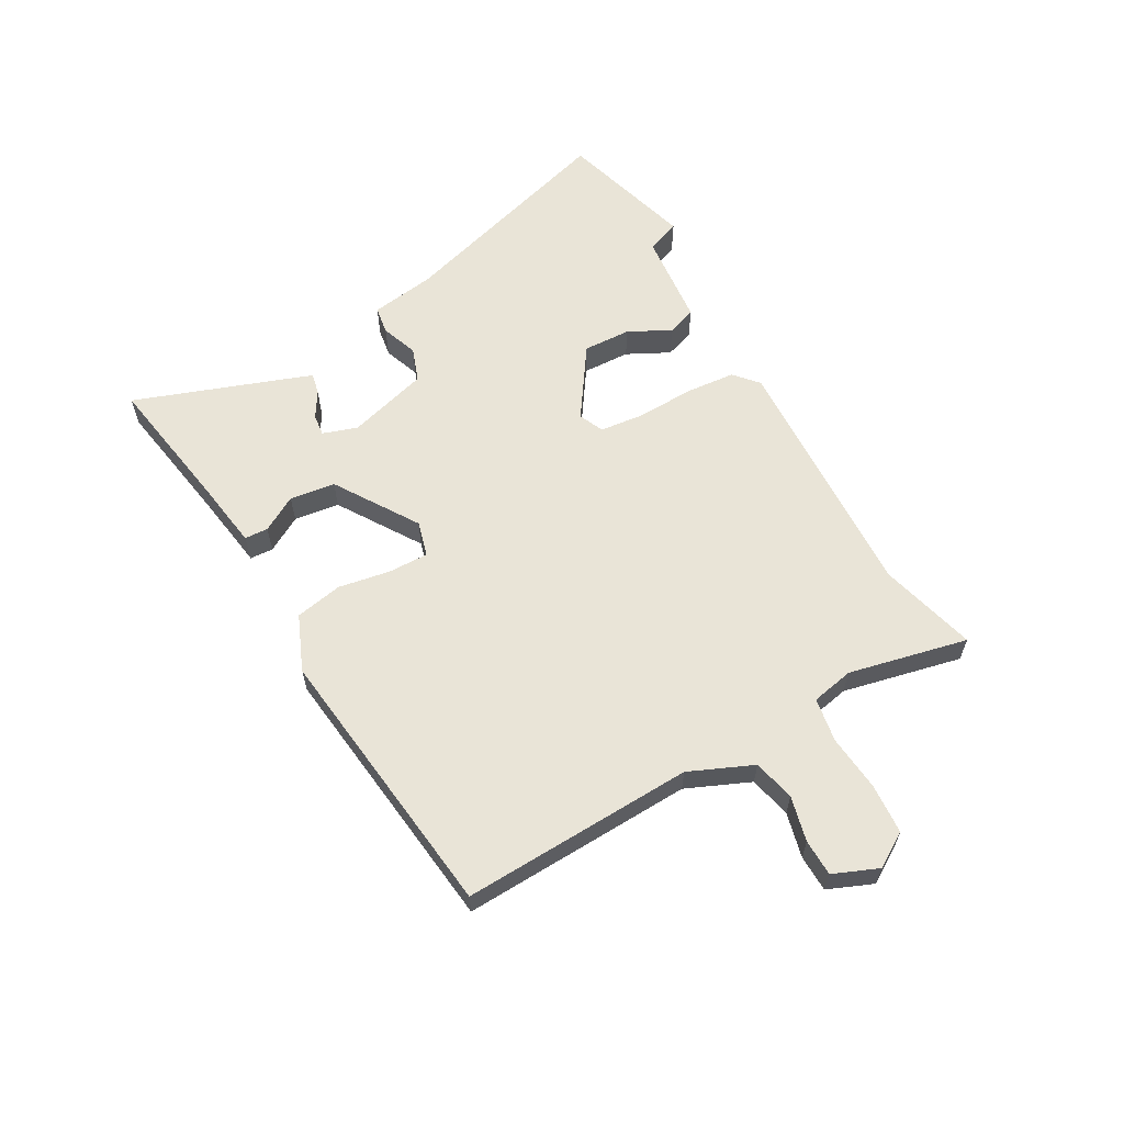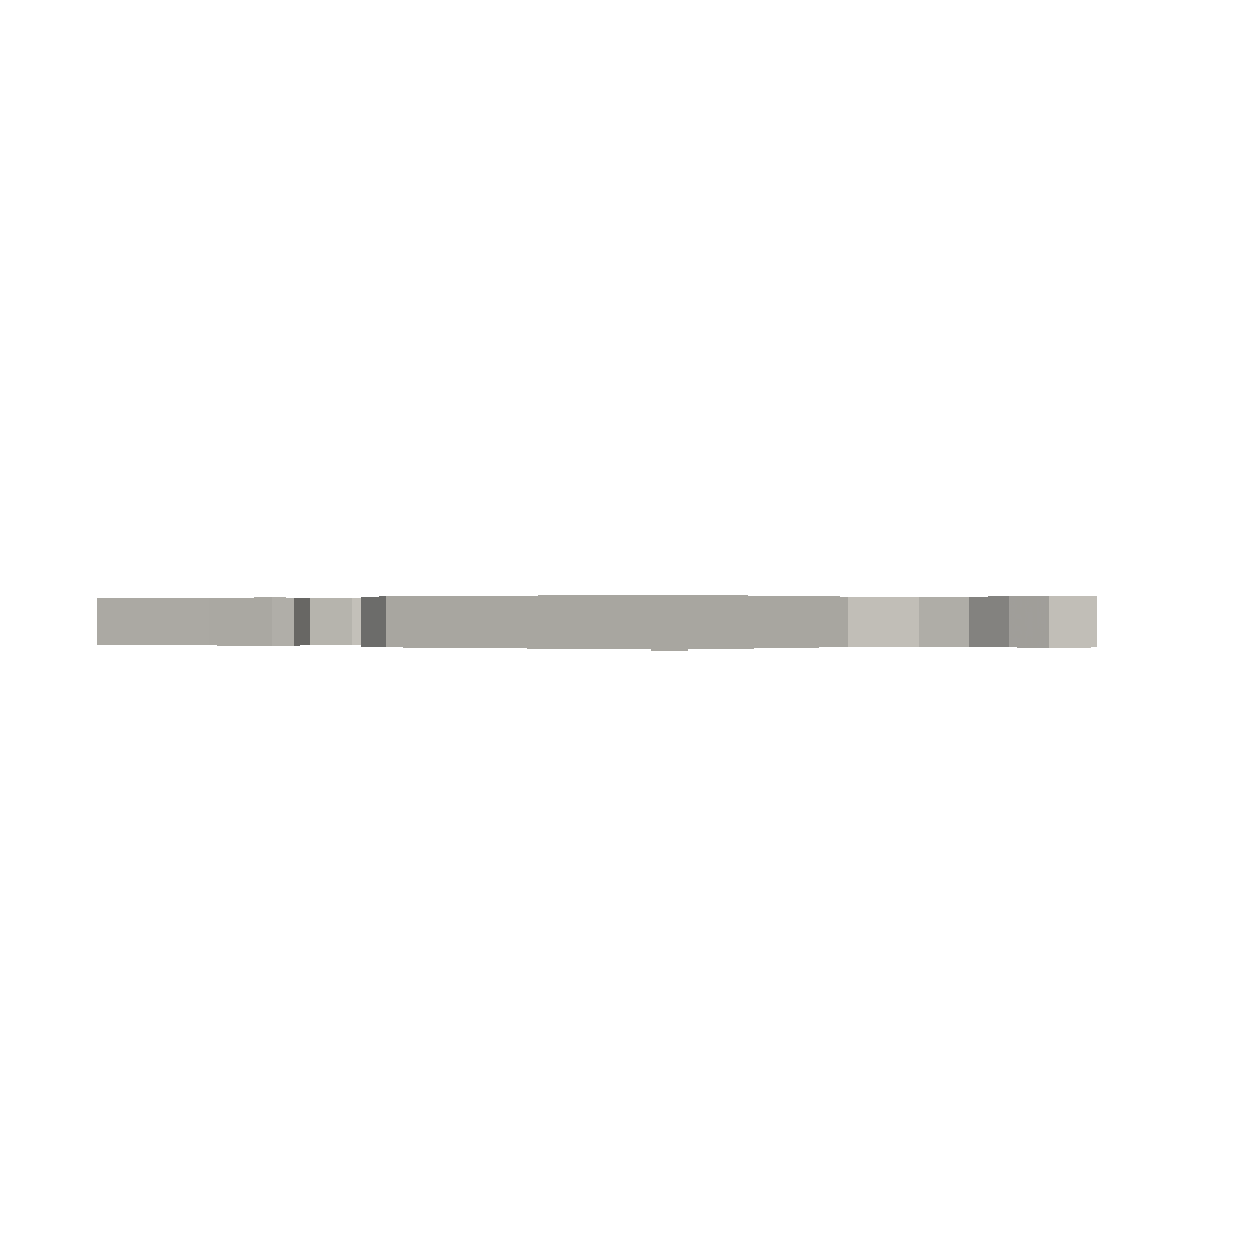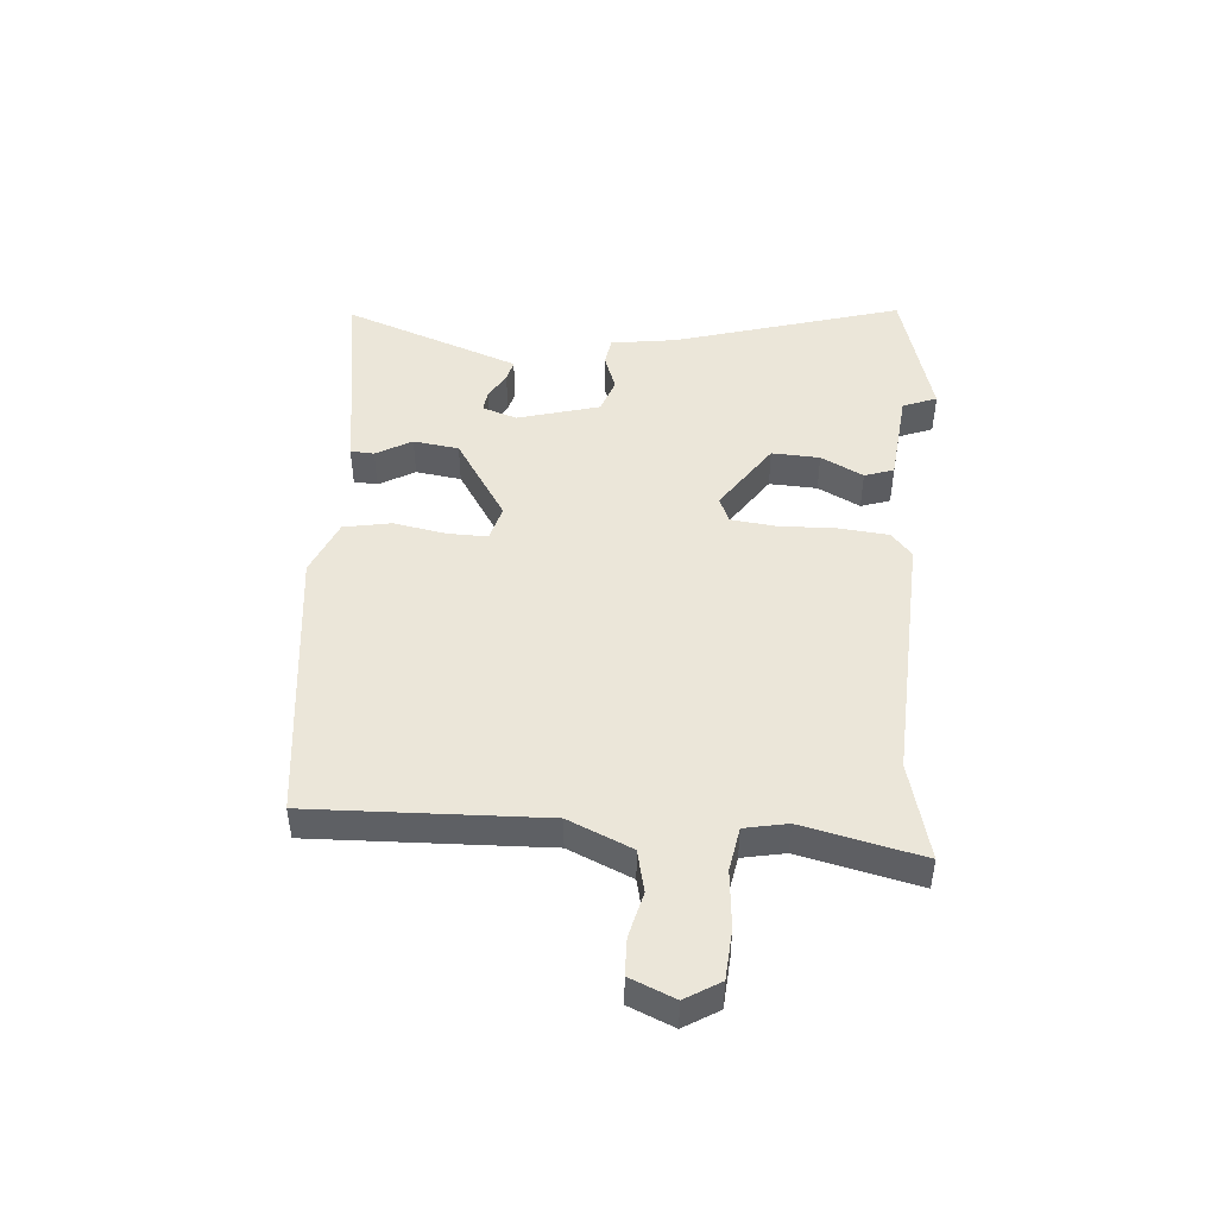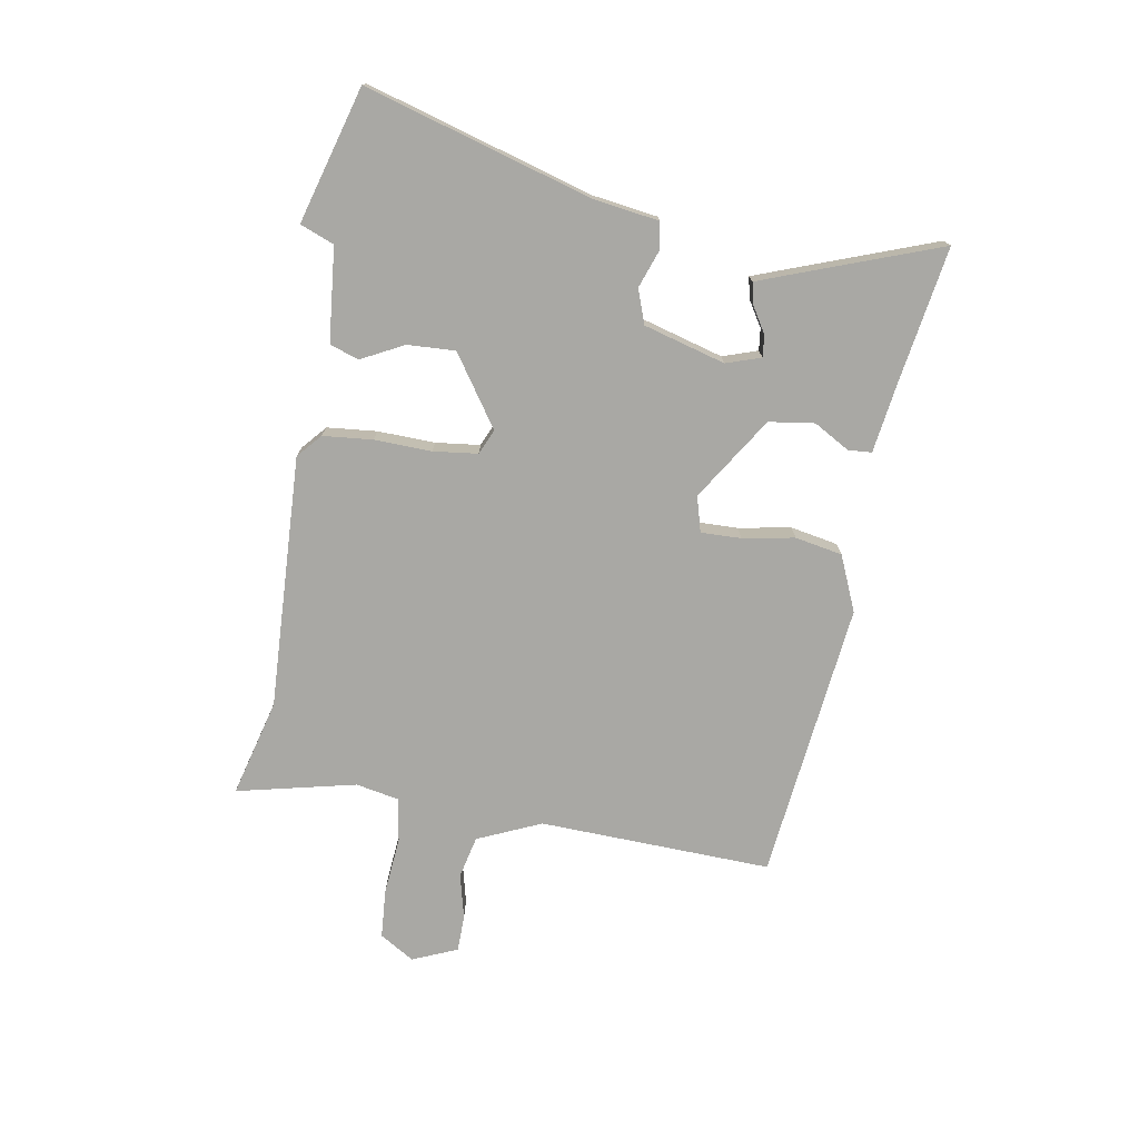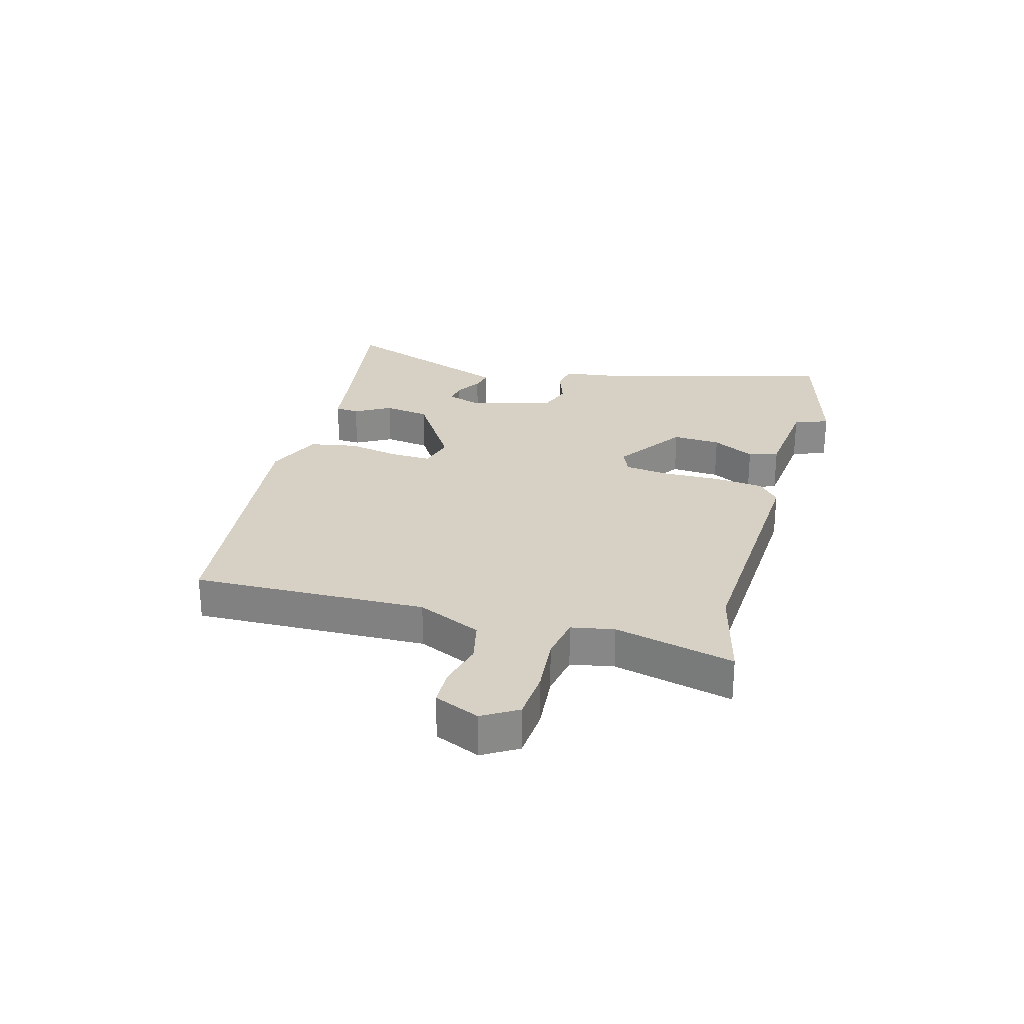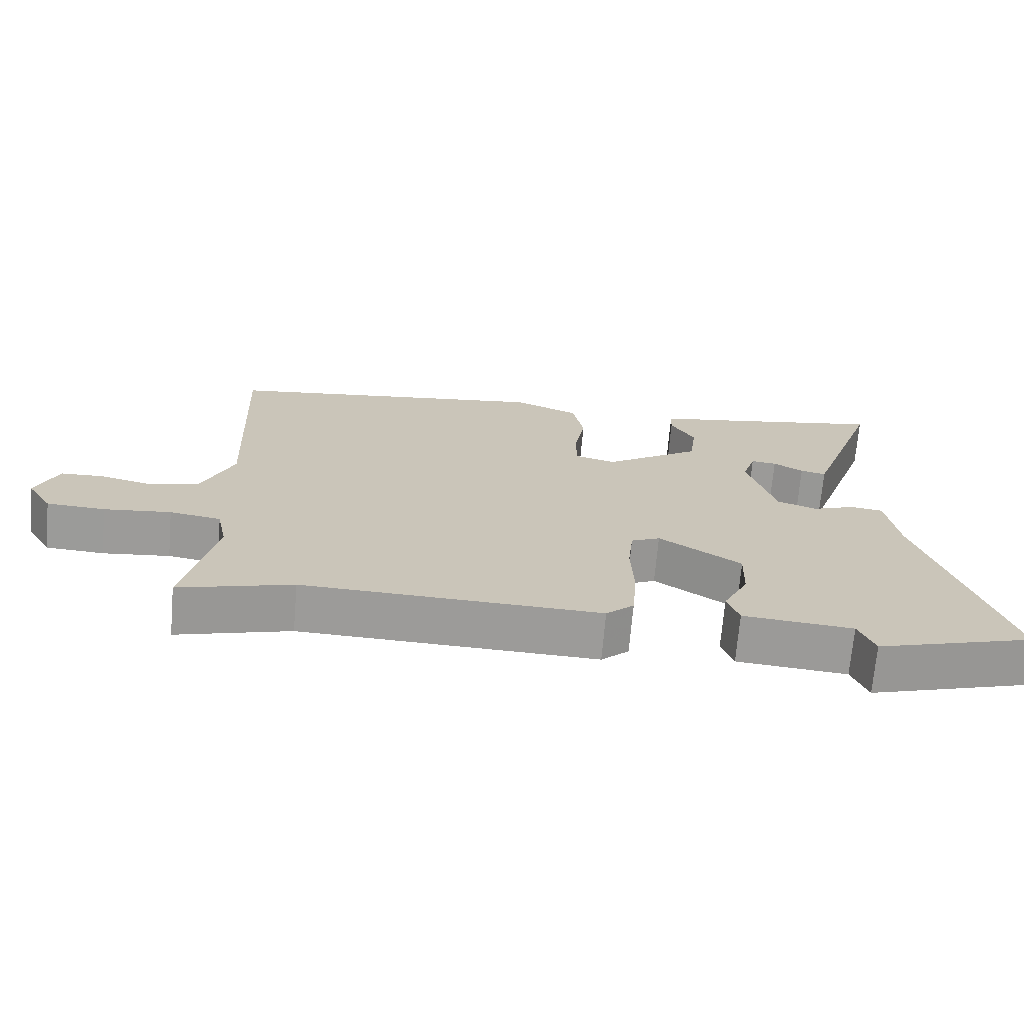
<metadata>
{"format":"obj","ext":"obj","renderer":"f3d","projection":"perspective","resolution":1024,"background":"white","views":[{"elev":61.2,"azim":61.0,"up":"+Y"},{"elev":0.1,"azim":41.5,"up":"+Y"},{"elev":47.1,"azim":95.2,"up":"+Y"},{"elev":-74.9,"azim":-99.1,"up":"+Y"},{"elev":26.8,"azim":106.4,"up":"+Y"},{"elev":-69.8,"azim":175.1,"up":"+Z"}]}
</metadata>
<code>
v -0.432 0.07 -0.52
v -0.66 0.07 -0.452
v -0.544 0.07 -0.07
v -0.527 0.07 0.04
v -0.48 0.07 0.047
v -0.418 0.07 0.024
v -0.36 0.07 0.044
v -0.32 0.07 0.181
v -0.339 0.07 0.24
v -0.376 0.07 0.236
v -0.419 0.07 0.21
v -0.456 0.07 0.202
v -0.475 0.07 0.255
v -0.562 0.07 0.502
v -0.336 0.07 0.463
v -0.214 0.07 0.444
v -0.212 0.07 0.404
v -0.247 0.07 0.344
v -0.237 0.07 0.267
v -0.098 0.07 0.176
v -0.038 0.07 0.192
v -0.039 0.07 0.26
v -0.054 0.07 0.348
v -0.038 0.07 0.428
v 0.056 0.07 0.467
v 0.527 0.07 0.408
v 0.509 0.07 0.015
v 0.555 0.07 -0.093
v 0.626 0.07 -0.11
v 0.702 0.07 -0.092
v 0.764 0.07 -0.094
v 0.795 0.07 -0.17
v 0.759 0.07 -0.228
v 0.675 0.07 -0.233
v 0.578 0.07 -0.223
v 0.504 0.07 -0.235
v 0.489 0.07 -0.307
v 0.533 0.07 -0.509
v 0.369 0.07 -0.464
v -0.06 0.07 -0.479
v -0.1 0.07 -0.443
v -0.107 0.07 -0.359
v -0.103 0.07 -0.262
v -0.111 0.07 -0.187
v -0.153 0.07 -0.168
v -0.272 0.07 -0.247
v -0.269 0.07 -0.328
v -0.233 0.07 -0.4
v -0.25 0.07 -0.449
v -0.409 0.07 -0.463
v -0.432 0 -0.52
v -0.66 0 -0.452
v -0.544 0 -0.07
v -0.527 0 0.04
v -0.48 0 0.047
v -0.418 0 0.024
v -0.36 0 0.044
v -0.32 0 0.181
v -0.339 0 0.24
v -0.376 0 0.236
v -0.419 0 0.21
v -0.456 0 0.202
v -0.475 0 0.255
v -0.562 0 0.502
v -0.336 0 0.463
v -0.214 0 0.444
v -0.212 0 0.404
v -0.247 0 0.344
v -0.237 0 0.267
v -0.098 0 0.176
v -0.038 0 0.192
v -0.039 0 0.26
v -0.054 0 0.348
v -0.038 0 0.428
v 0.056 0 0.467
v 0.527 0 0.408
v 0.509 0 0.015
v 0.555 0 -0.093
v 0.626 0 -0.11
v 0.702 0 -0.092
v 0.764 0 -0.094
v 0.795 0 -0.17
v 0.759 0 -0.228
v 0.675 0 -0.233
v 0.578 0 -0.223
v 0.504 0 -0.235
v 0.489 0 -0.307
v 0.533 0 -0.509
v 0.369 0 -0.464
v -0.06 0 -0.479
v -0.1 0 -0.443
v -0.107 0 -0.359
v -0.103 0 -0.262
v -0.111 0 -0.187
v -0.153 0 -0.168
v -0.272 0 -0.247
v -0.269 0 -0.328
v -0.233 0 -0.4
v -0.25 0 -0.449
v -0.409 0 -0.463
f 47 48 49 50
f 46 47 50
f 40 41 42 43
f 39 40 43 44
f 37 38 39 44
f 36 37 44 45
f 32 33 34 35
f 32 35 36 45
f 29 30 31 32
f 28 29 32 45
f 24 25 26 27
f 22 23 24 27
f 21 22 27 28
f 20 21 28 45
f 15 16 17 18
f 15 18 19
f 14 15 19
f 13 14 19
f 10 11 12 13
f 9 10 13 19
f 8 9 19 20
f 3 4 5 6
f 3 6 7
f 50 1 2 3
f 46 50 3 7
f 20 45 46
f 7 8 20 46
f 100 99 98 97
f 100 97 96
f 93 92 91 90
f 94 93 90 89
f 94 89 88 87
f 95 94 87 86
f 85 84 83 82
f 95 86 85 82
f 82 81 80 79
f 95 82 79 78
f 77 76 75 74
f 77 74 73 72
f 78 77 72 71
f 95 78 71 70
f 68 67 66 65
f 69 68 65
f 69 65 64
f 69 64 63
f 63 62 61 60
f 69 63 60 59
f 70 69 59 58
f 56 55 54 53
f 57 56 53
f 53 52 51 100
f 57 53 100 96
f 96 95 70
f 96 70 58 57
f 1 51 52 2
f 2 52 53 3
f 3 53 54 4
f 4 54 55 5
f 5 55 56 6
f 6 56 57 7
f 7 57 58 8
f 8 58 59 9
f 9 59 60 10
f 10 60 61 11
f 11 61 62 12
f 12 62 63 13
f 13 63 64 14
f 14 64 65 15
f 15 65 66 16
f 16 66 67 17
f 17 67 68 18
f 18 68 69 19
f 19 69 70 20
f 20 70 71 21
f 21 71 72 22
f 22 72 73 23
f 23 73 74 24
f 24 74 75 25
f 25 75 76 26
f 26 76 77 27
f 27 77 78 28
f 28 78 79 29
f 29 79 80 30
f 30 80 81 31
f 31 81 82 32
f 32 82 83 33
f 33 83 84 34
f 34 84 85 35
f 35 85 86 36
f 36 86 87 37
f 37 87 88 38
f 38 88 89 39
f 39 89 90 40
f 40 90 91 41
f 41 91 92 42
f 42 92 93 43
f 43 93 94 44
f 44 94 95 45
f 45 95 96 46
f 46 96 97 47
f 47 97 98 48
f 48 98 99 49
f 49 99 100 50
f 50 100 51 1

</code>
